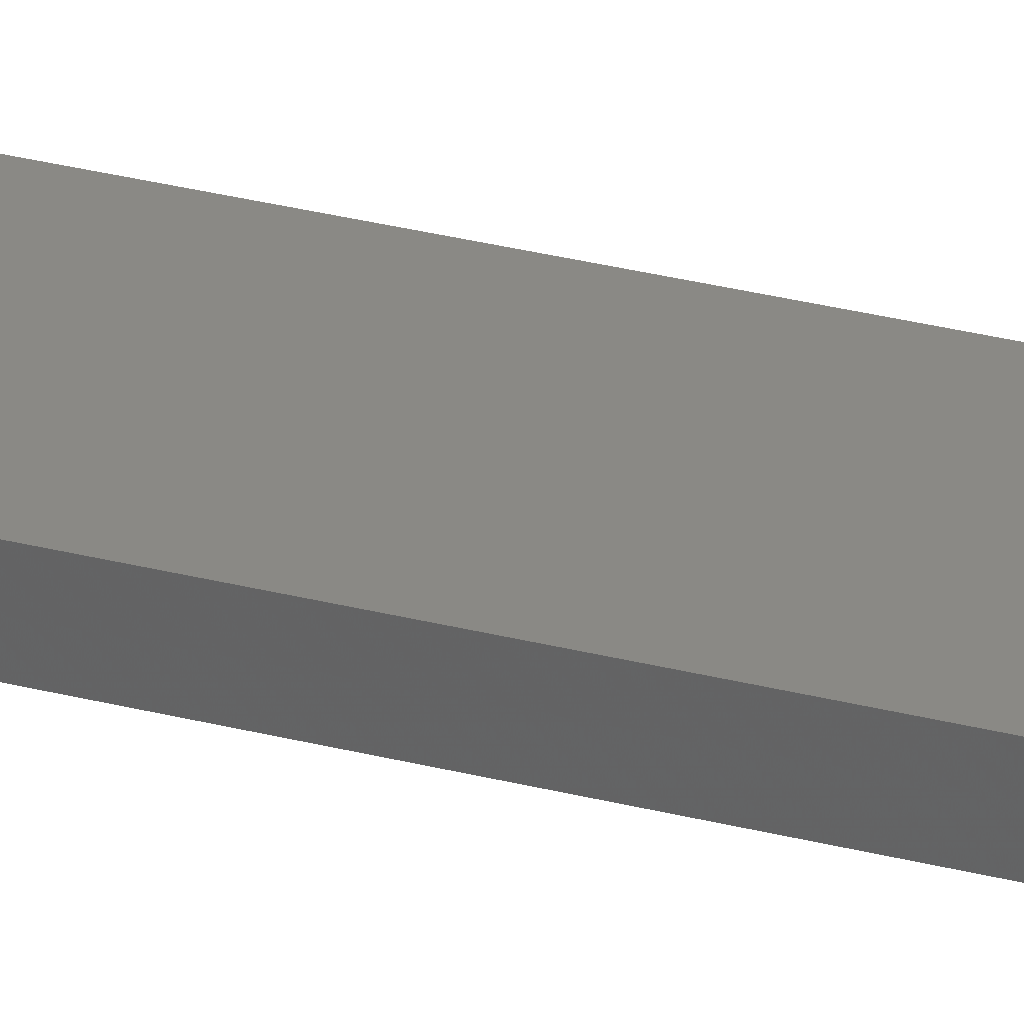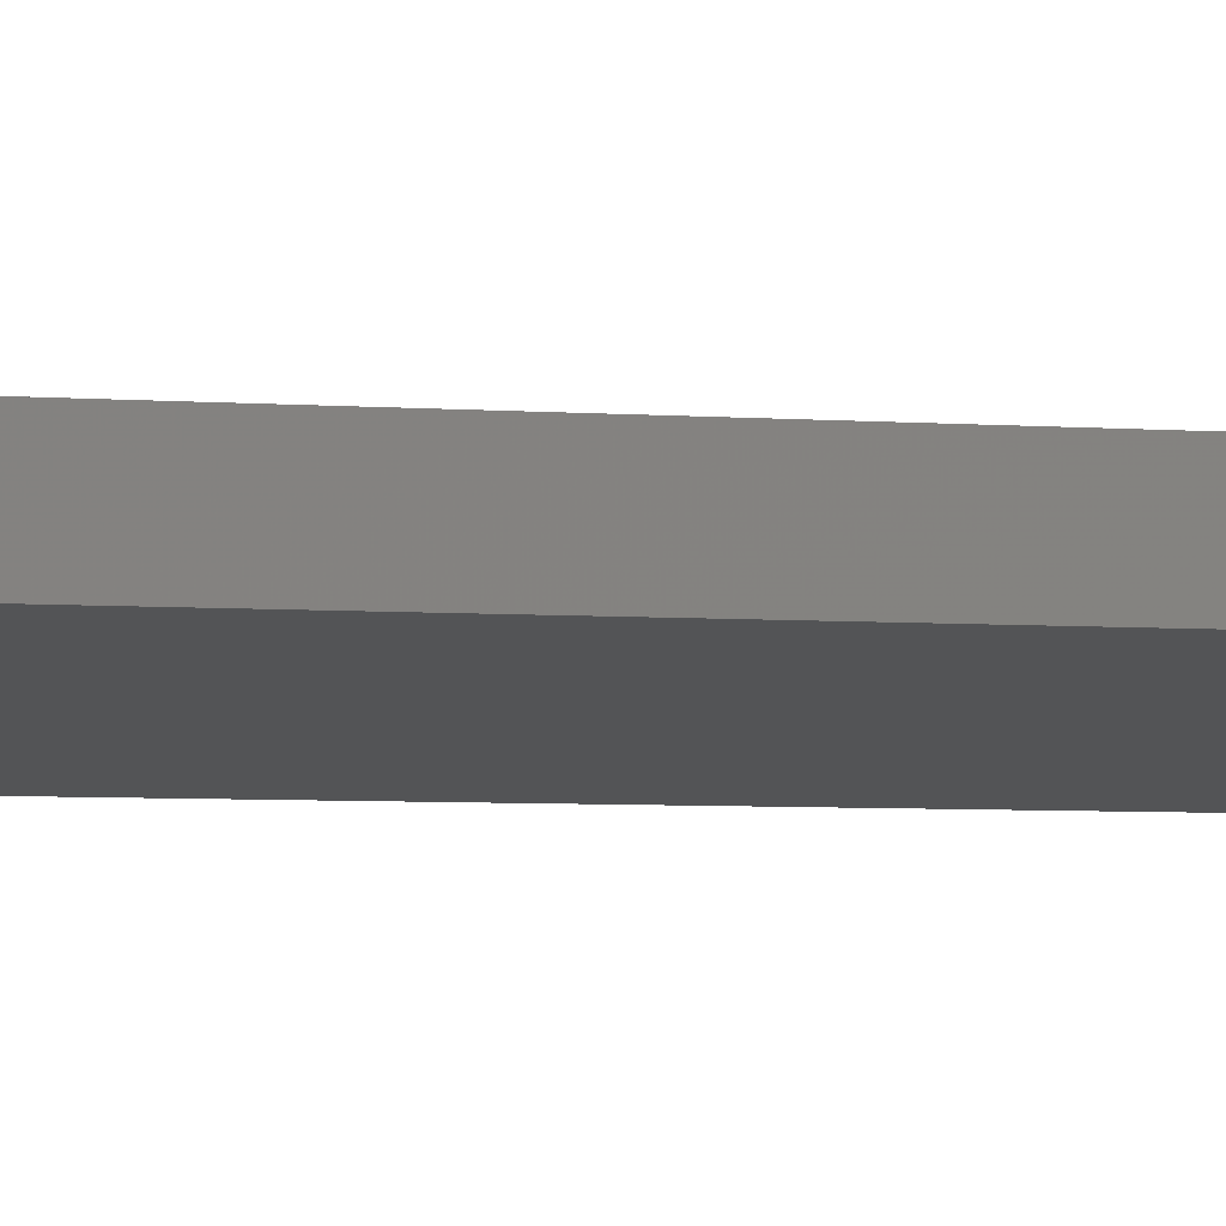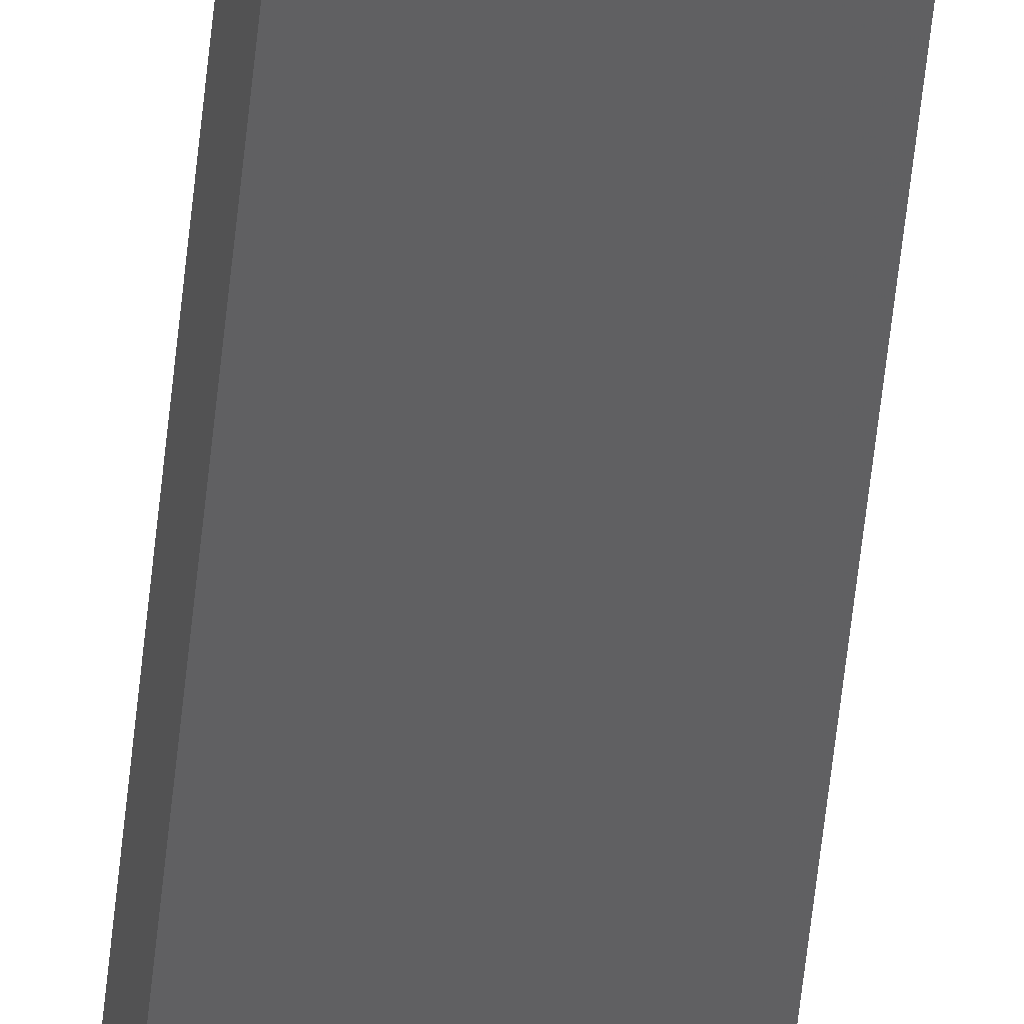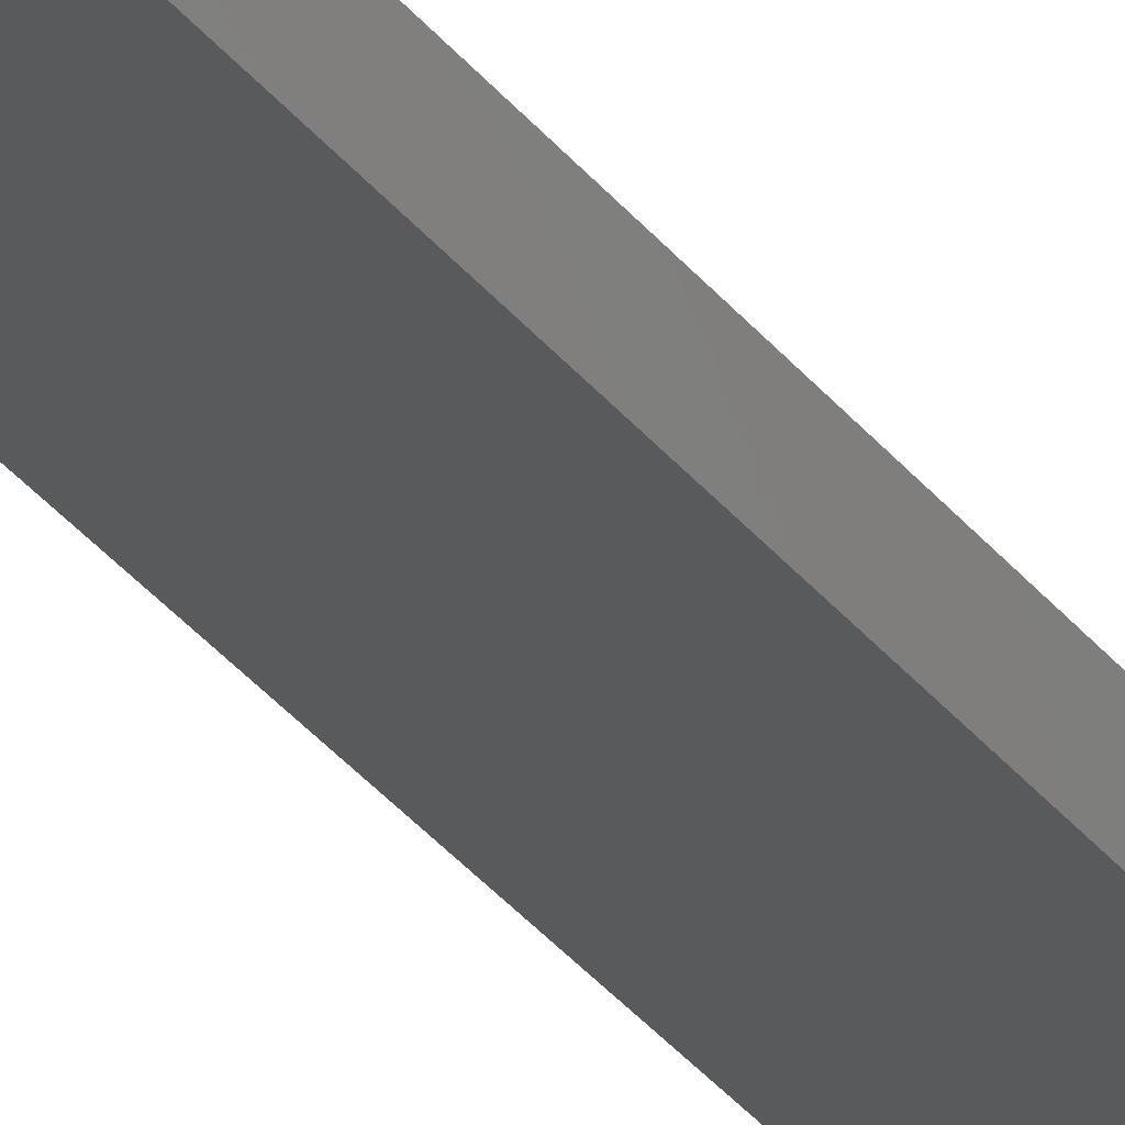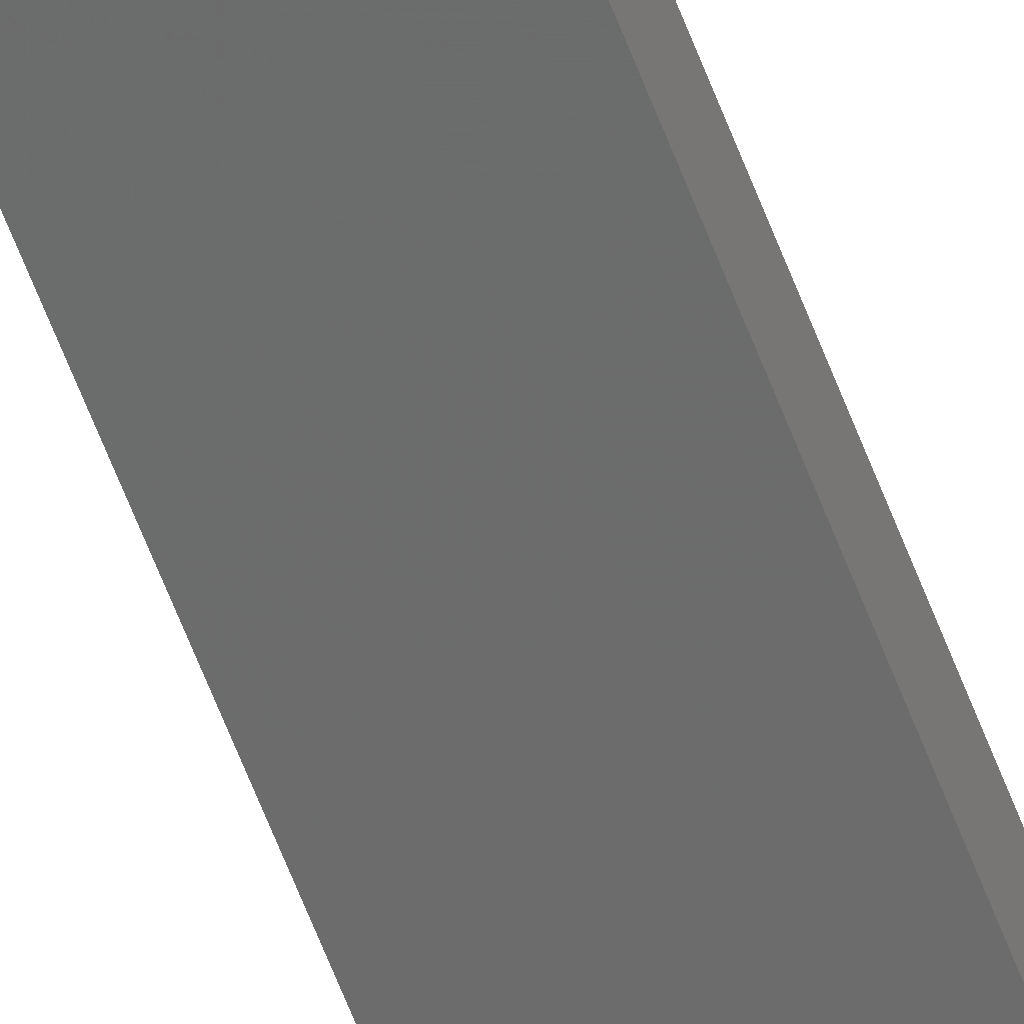
<metadata>
{"format":"stl","ext":"stl","renderer":"f3d","projection":"perspective","resolution":1024,"background":"white","views":[{"elev":19.7,"azim":119.4,"up":"+Y"},{"elev":-1.1,"azim":-137.9,"up":"+Y"},{"elev":-50.7,"azim":174.6,"up":"+Y"},{"elev":-26.8,"azim":26.7,"up":"+Y"},{"elev":-64.8,"azim":21.2,"up":"+Y"}]}
</metadata>
<code>
# stl→obj: 16 verts, 28 faces
v 19.02 2.405 -432.3
v 18.96 2.419 -432.3
v 18.96 2.419 -428.7
v 19.02 2.405 -428.7
v 19.09 2.391 -432.3
v 19.09 2.391 -428.7
v 19.15 2.377 -428.7
v 19.15 2.377 -432.3
v 19.14 2.328 -428.7
v 19.14 2.328 -432.3
v 18.95 2.37 -428.7
v 18.95 2.37 -432.3
v 19.01 2.356 -428.7
v 19.01 2.356 -432.3
v 19.08 2.342 -432.3
v 19.08 2.342 -428.7
f 1 2 3
f 1 3 4
f 5 4 6
f 5 6 7
f 5 1 4
f 8 5 7
f 8 9 10
f 7 9 8
f 11 12 13
f 12 14 13
f 13 15 16
f 16 15 9
f 14 15 13
f 15 10 9
f 12 3 2
f 11 3 12
f 16 9 7
f 6 16 7
f 13 16 6
f 4 13 6
f 3 11 13
f 3 13 4
f 10 15 8
f 15 5 8
f 15 14 5
f 14 1 5
f 14 12 1
f 12 2 1

</code>
